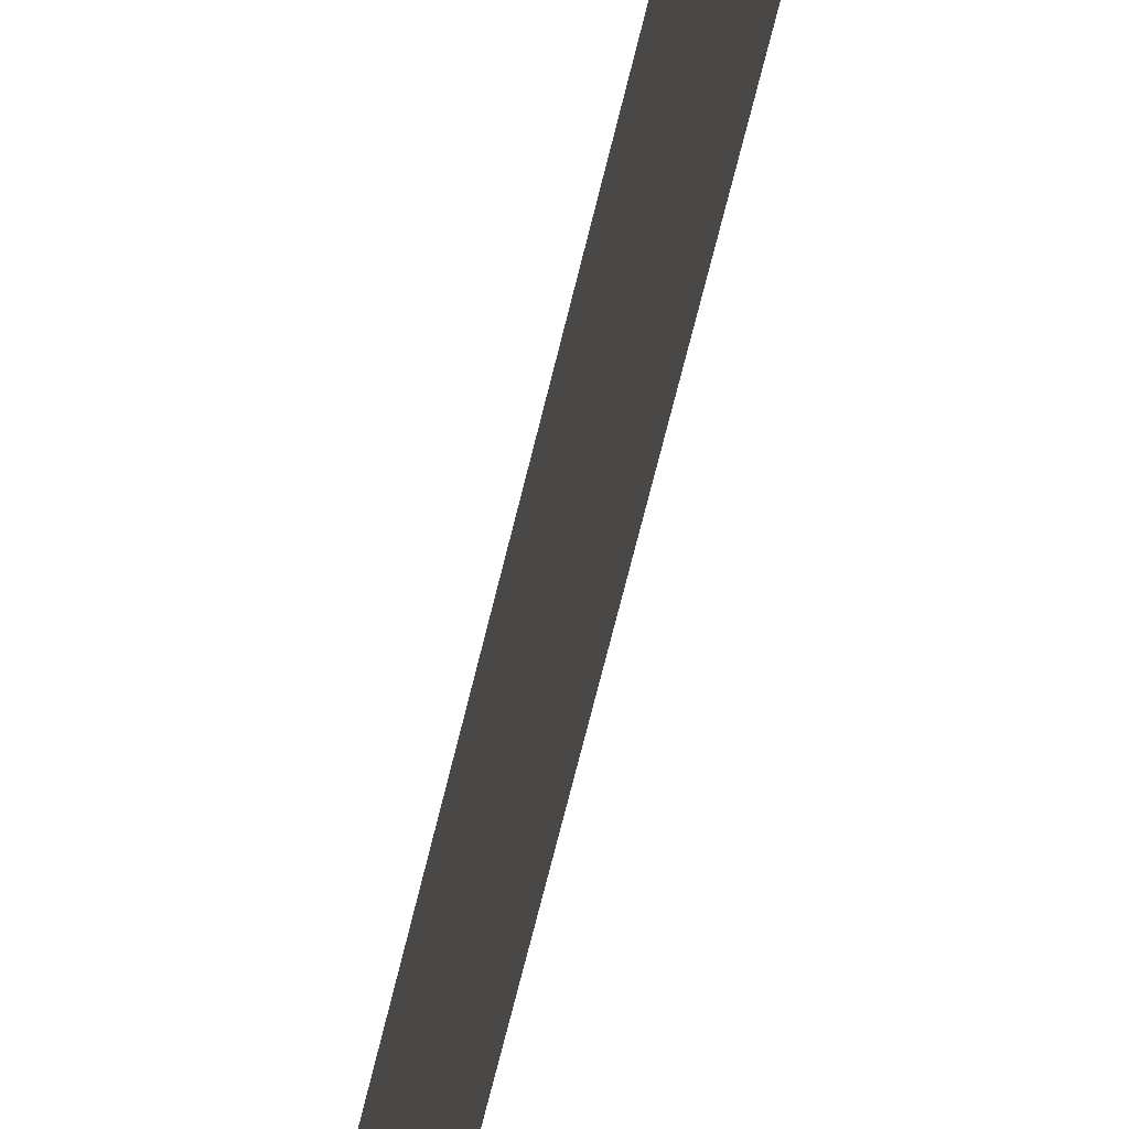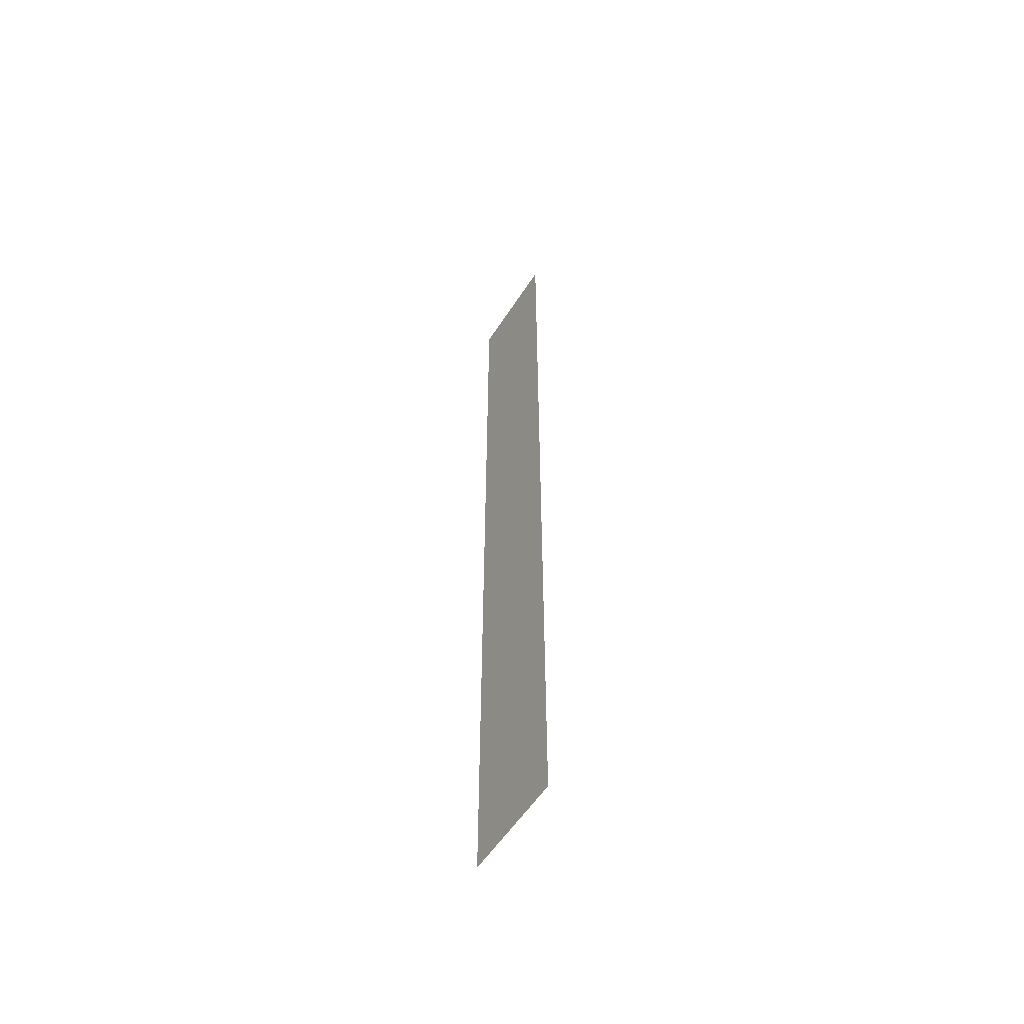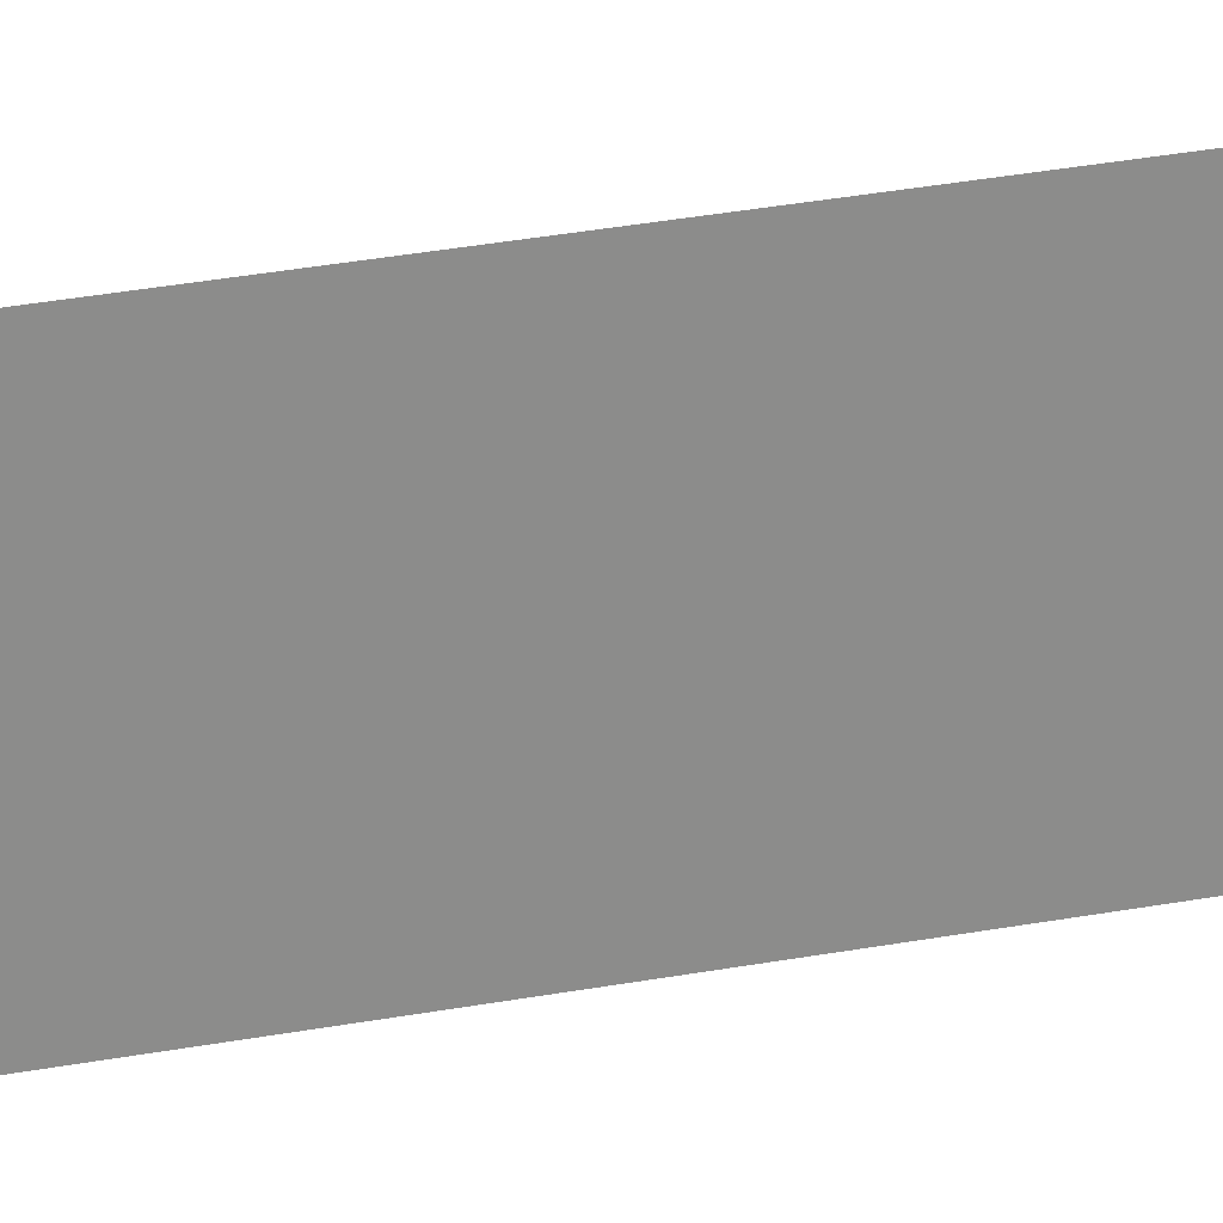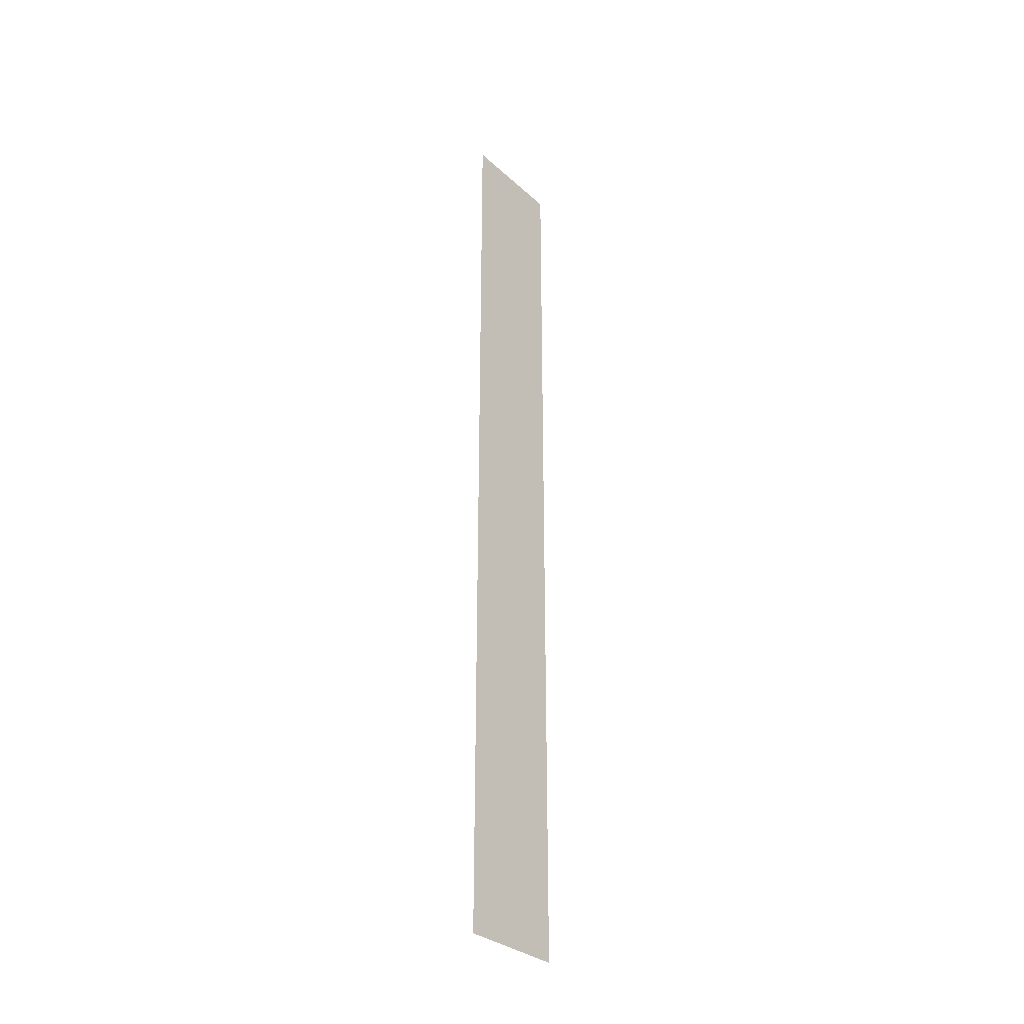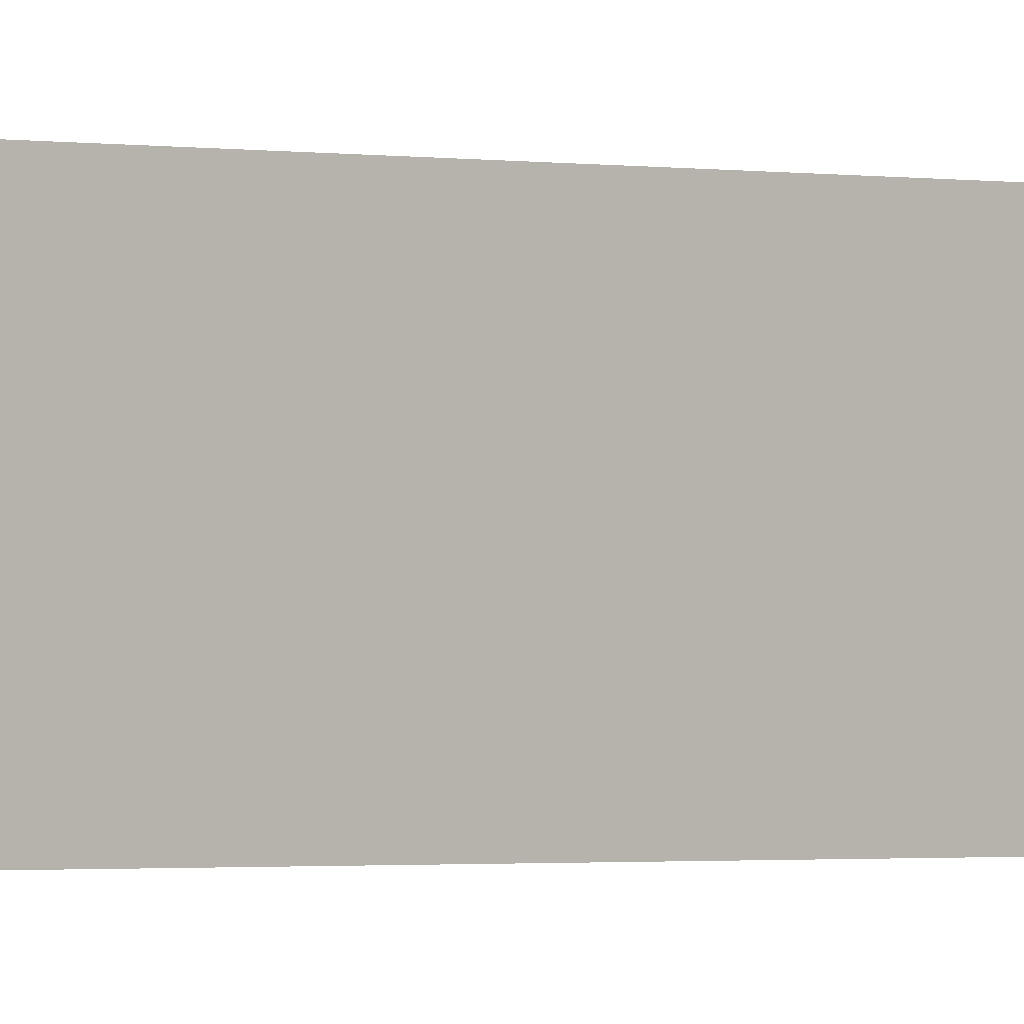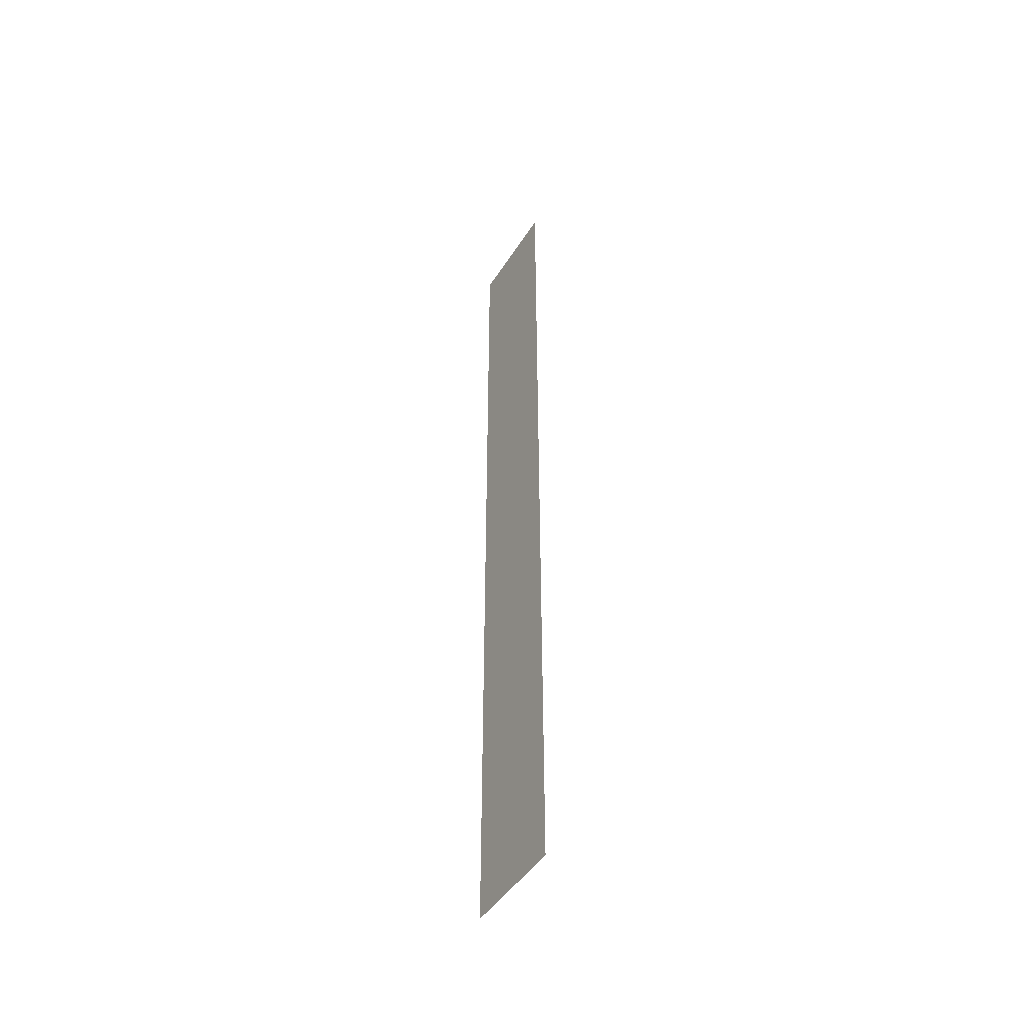
<metadata>
{"format":"obj","ext":"obj","renderer":"f3d","projection":"perspective","resolution":1024,"background":"white","views":[{"elev":-51.1,"azim":-11.5,"up":"+Z"},{"elev":-56.0,"azim":147.7,"up":"+Y"},{"elev":25.5,"azim":-107.9,"up":"+Z"},{"elev":-31.9,"azim":-141.2,"up":"+Y"},{"elev":-0.9,"azim":47.5,"up":"+Z"},{"elev":-46.5,"azim":-30.7,"up":"+Y"}]}
</metadata>
<code>
o mesh67/mesh67-geometry/material_7/component_1#mesh67-geometry
v 0.3775 -0.7394 0.005143
v 0.3775 -0.7394 0.01334
v 0.3775 -0.6697 0.005143
v 0.3775 -0.6697 0.01334
v 0.3775 -0.6697 0.005143
v 0.3775 -0.7394 0.01334
v 0.3775 -0.6697 0.005143
v 0.3775 -0.7394 0.01334
v 0.3775 -0.7394 0.005143
v 0.3775 -0.7394 0.01334
v 0.3775 -0.6697 0.005143
v 0.3775 -0.6697 0.01334
f 1 2 3
f 4 5 6
f 7 8 9
f 10 11 12

</code>
